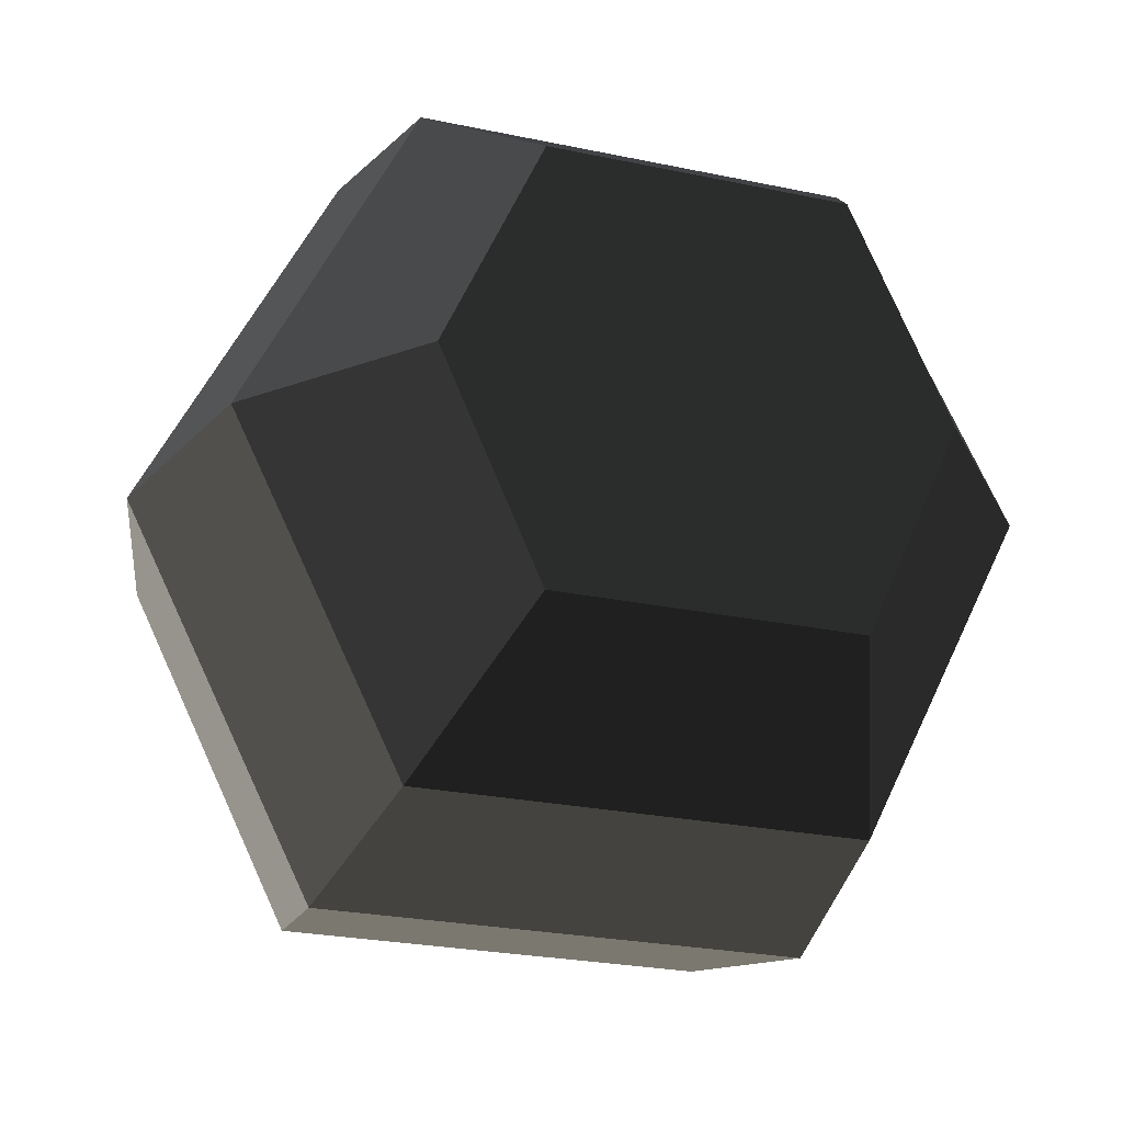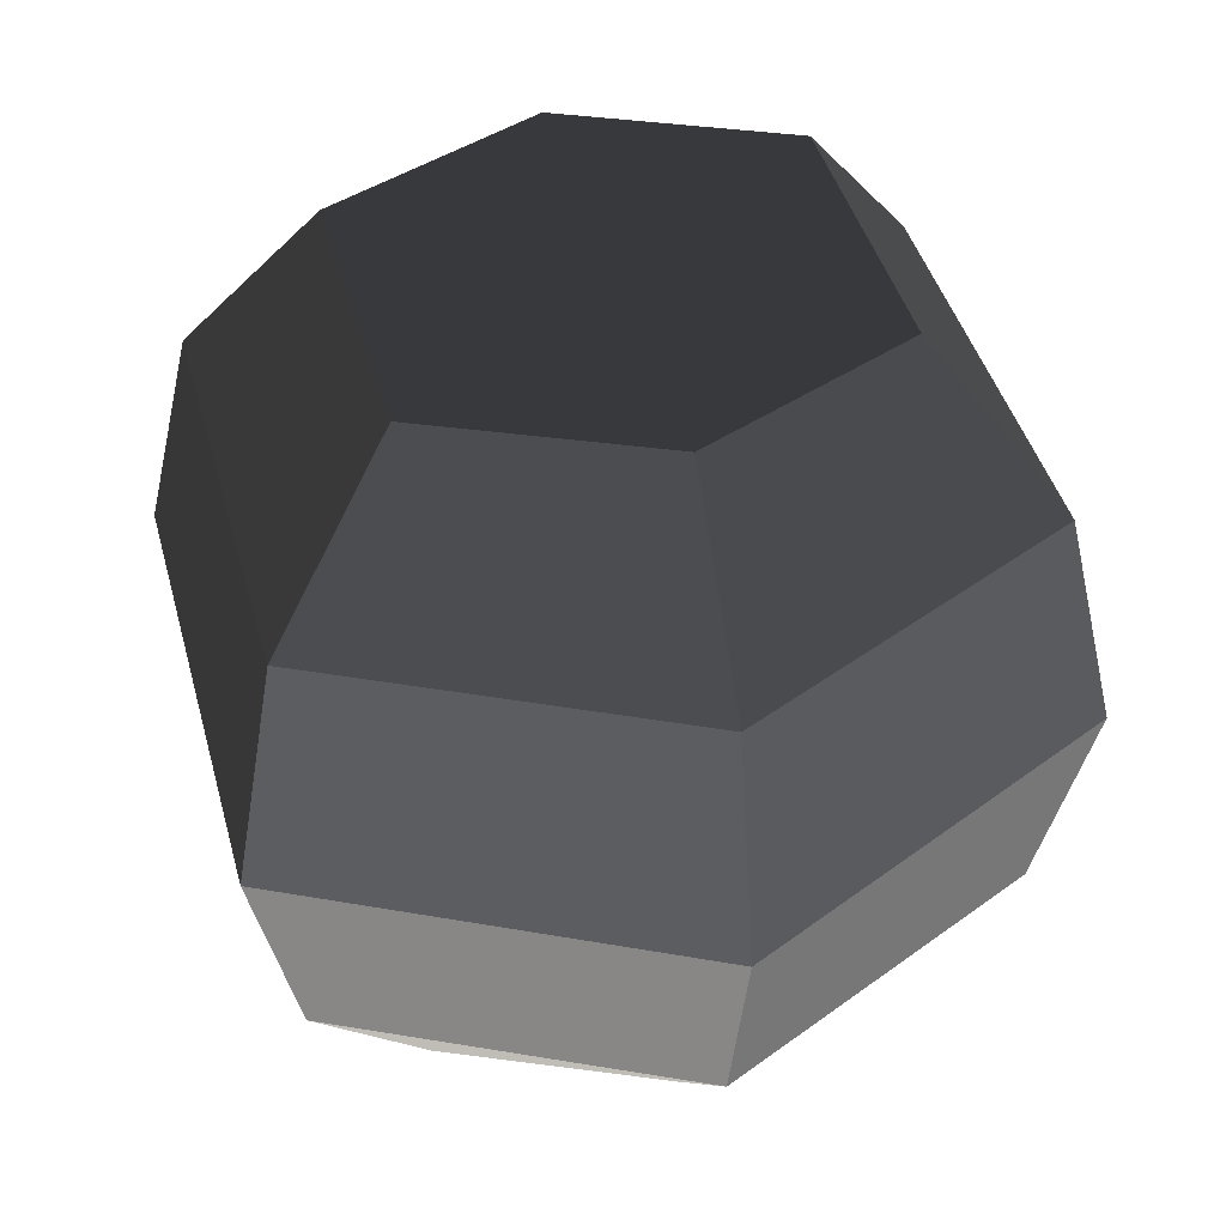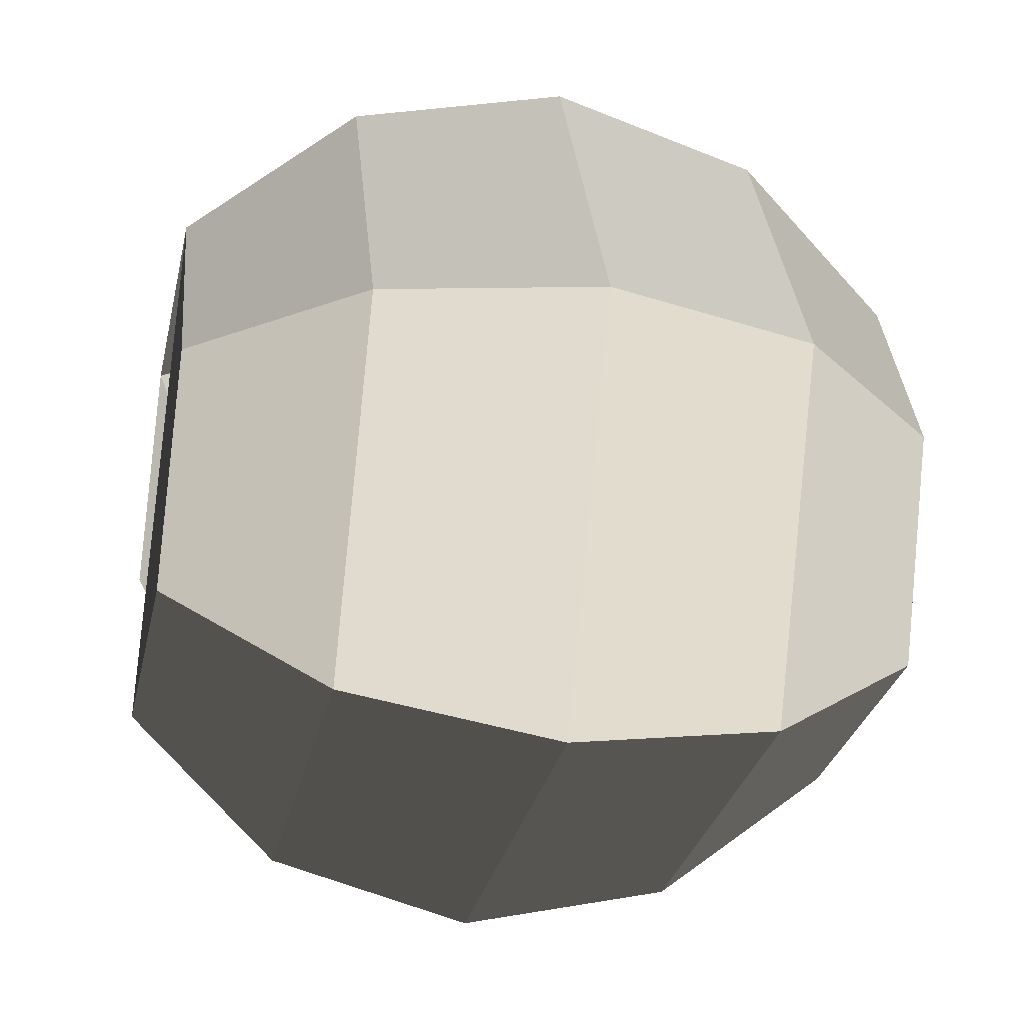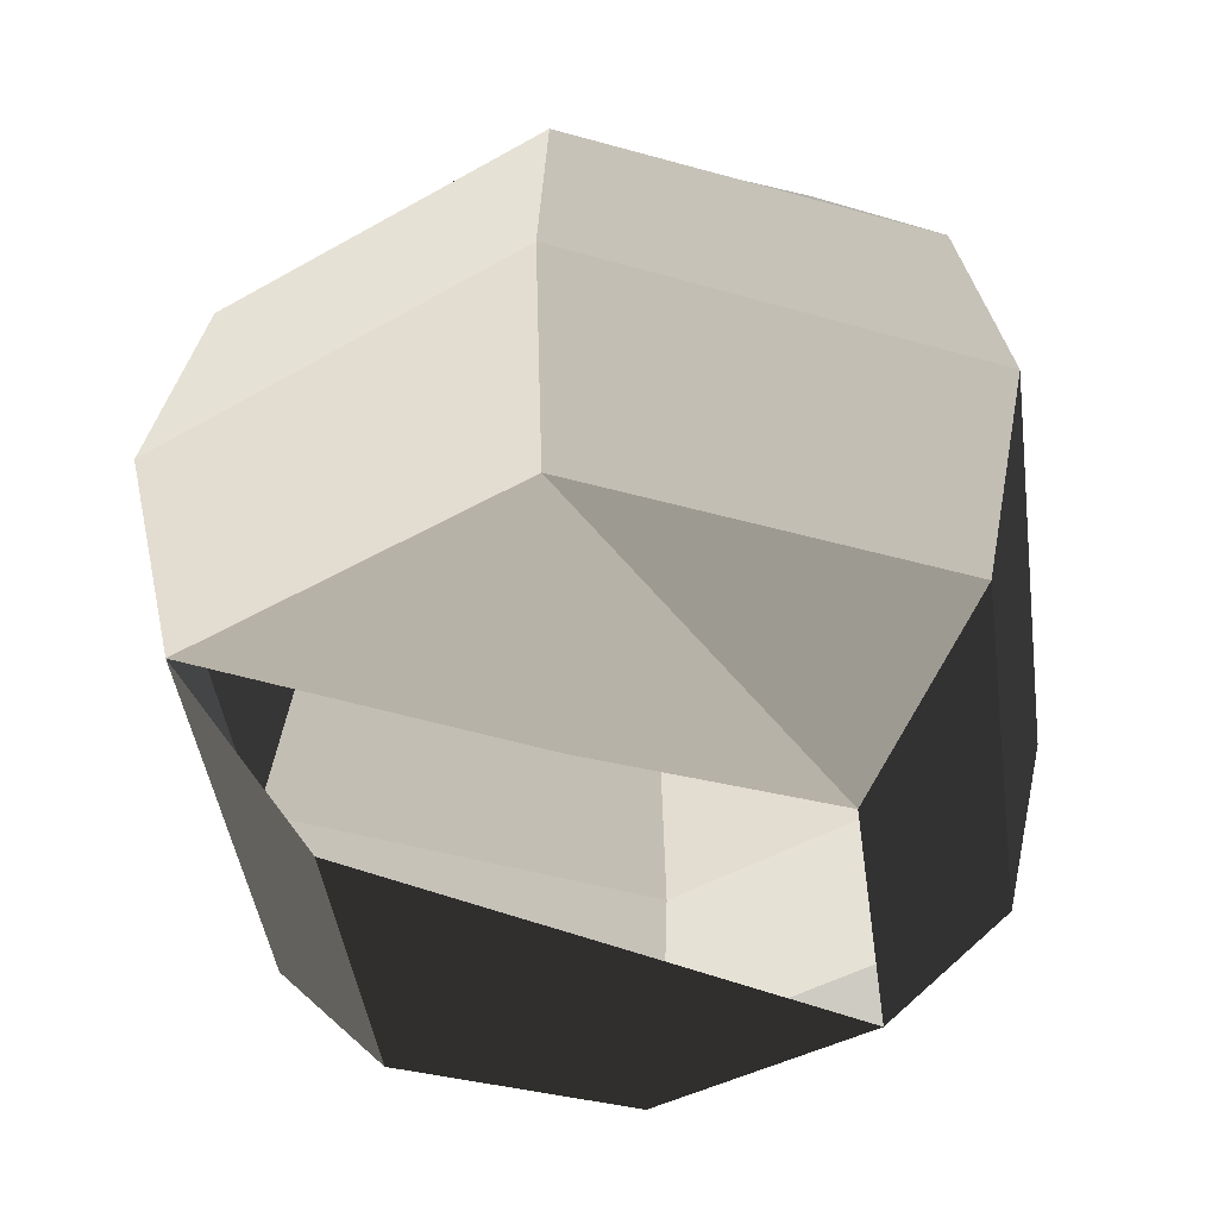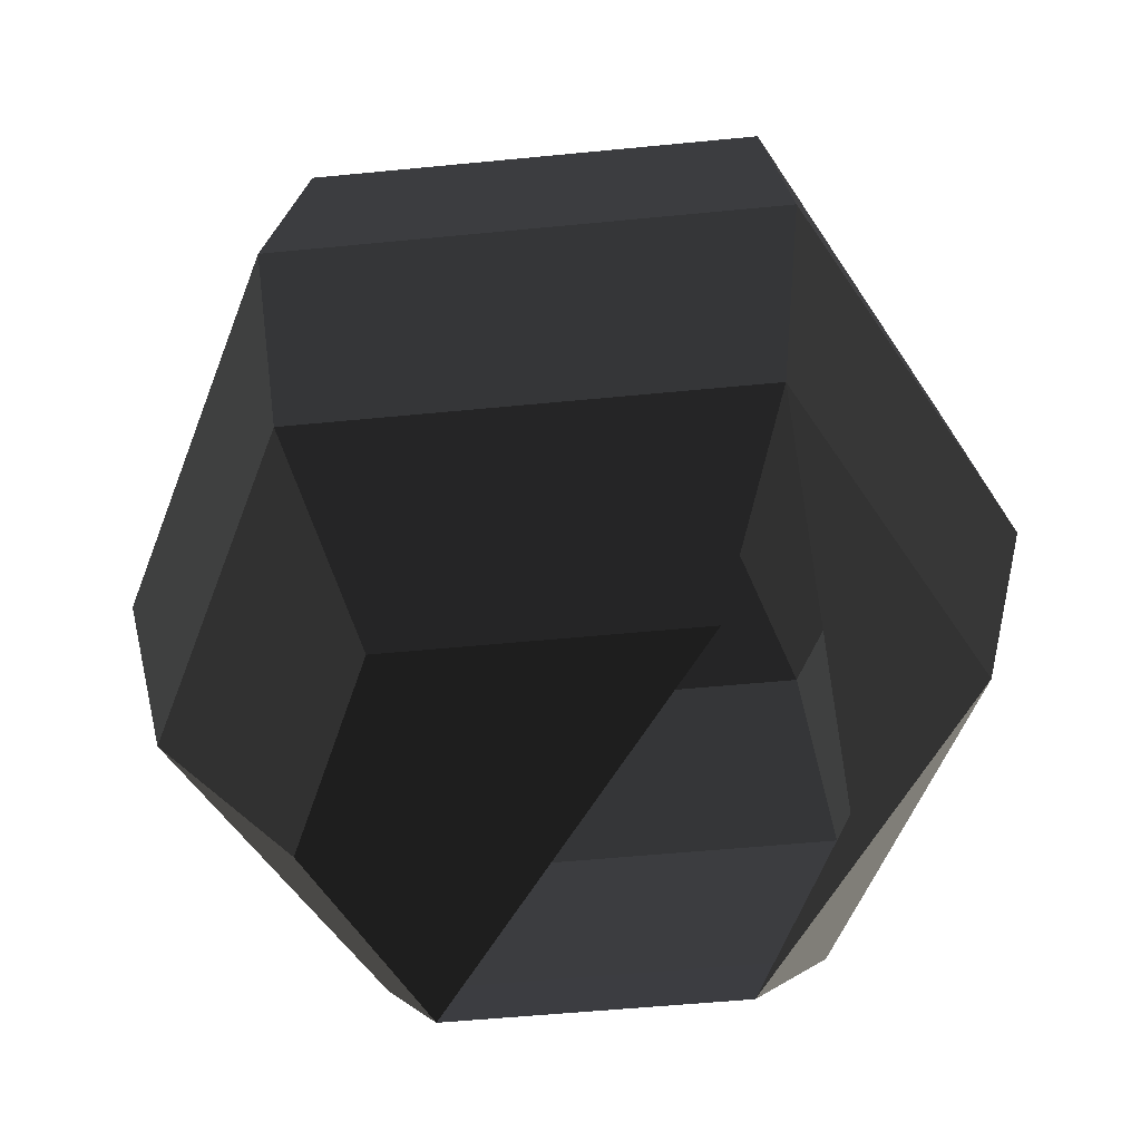
<metadata>
{"format":"obj","ext":"obj","renderer":"f3d","projection":"perspective","resolution":1024,"background":"white","views":[{"elev":-25.0,"azim":161.0,"up":"+Z"},{"elev":42.7,"azim":75.1,"up":"+Y"},{"elev":-29.9,"azim":77.7,"up":"+Z"},{"elev":-43.7,"azim":-82.2,"up":"+Y"},{"elev":-53.2,"azim":-174.0,"up":"+Y"}]}
</metadata>
<code>
v -0.3364 -0.8815 -0.4983
v 0.3364 -0.8815 0.4983
v -0.5576 -0.8815 0
v -0.3364 -0.8815 0.4983
v -0.4983 -0.5 -0.7788
v -0.8815 -0.5 0
v -0.4983 -0.5 0.7788
v -0.3364 -0.8815 0.4983
v 0.4983 -0.5 0.7788
v 0.3364 -0.8815 0.4983
v 0.8815 -0.5 0
v 0.5576 -0.8815 0
v 0.3364 -0.8815 -0.4983
v -0.3364 -0.8815 -0.4983
v 0.4983 -0.5 -0.7788
v -0.4983 -0.5 -0.7788
v 0.5576 -0.8815 0
v 0.8815 -0.5 0
v 1 0 0
v 0.5576 0 -0.8815
v -0.5576 0 -0.8815
v -0.4983 -0.5 -0.7788
v -1 0 0
v -0.8815 -0.5 0
v -0.5576 0 0.8815
v -0.4983 -0.5 0.7788
v 0.5576 0 0.8815
v 0.4983 -0.5 0.7788
v 1 0 0
v 0.8815 -0.5 0
v 0.4983 0.5 0.7788
v 0.8815 0.5 0
v 0.4983 0.5 -0.7788
v 0.5576 0 -0.8815
v -0.4983 0.5 -0.7788
v -0.5576 0 -0.8815
v -0.8815 0.5 0
v -1 0 0
v -0.4983 0.5 0.7788
v -0.5576 0 0.8815
v 0.4983 0.5 0.7788
v 0.5576 0 0.8815
v -0.3364 0.8815 0.4983
v 0.3364 0.8815 0.4983
v 0.5576 0.8815 0
v 0.8815 0.5 0
v 0.3364 0.8815 -0.4983
v 0.4983 0.5 -0.7788
v -0.3364 0.8815 -0.4983
v -0.4983 0.5 -0.7788
v 0.5576 0.8815 0
v 0.3364 0.8815 0.4983
v -0.3364 0.8815 0.4983
v -0.5576 0.8815 0
v -0.8815 0.5 0
v -0.4983 0.5 -0.7788
v -0.3364 0.8815 0.4983
v -0.4983 0.5 0.7788
g Group_001
g Group_002
f 3 4 6 5
f 6 4 8 7
f 7 8 10 9
f 9 10 12 11
f 12 10 14 13
f 13 14 16 15
f 13 15 18 17
f 18 15 20 19
f 20 15 22 21
f 21 22 24 23
f 23 24 26 25
f 25 26 28 27
f 27 28 30 29
f 27 29 32 31
f 32 29 34 33
f 33 34 36 35
f 35 36 38 37
f 37 38 40 39
f 39 40 42 41
f 39 41 44 43
f 44 41 46 45
f 45 46 48 47
f 47 48 50 49
f 47 49 52 51
f 52 49 54 53
f 54 49 56 55
f 54 55 58 57

</code>
